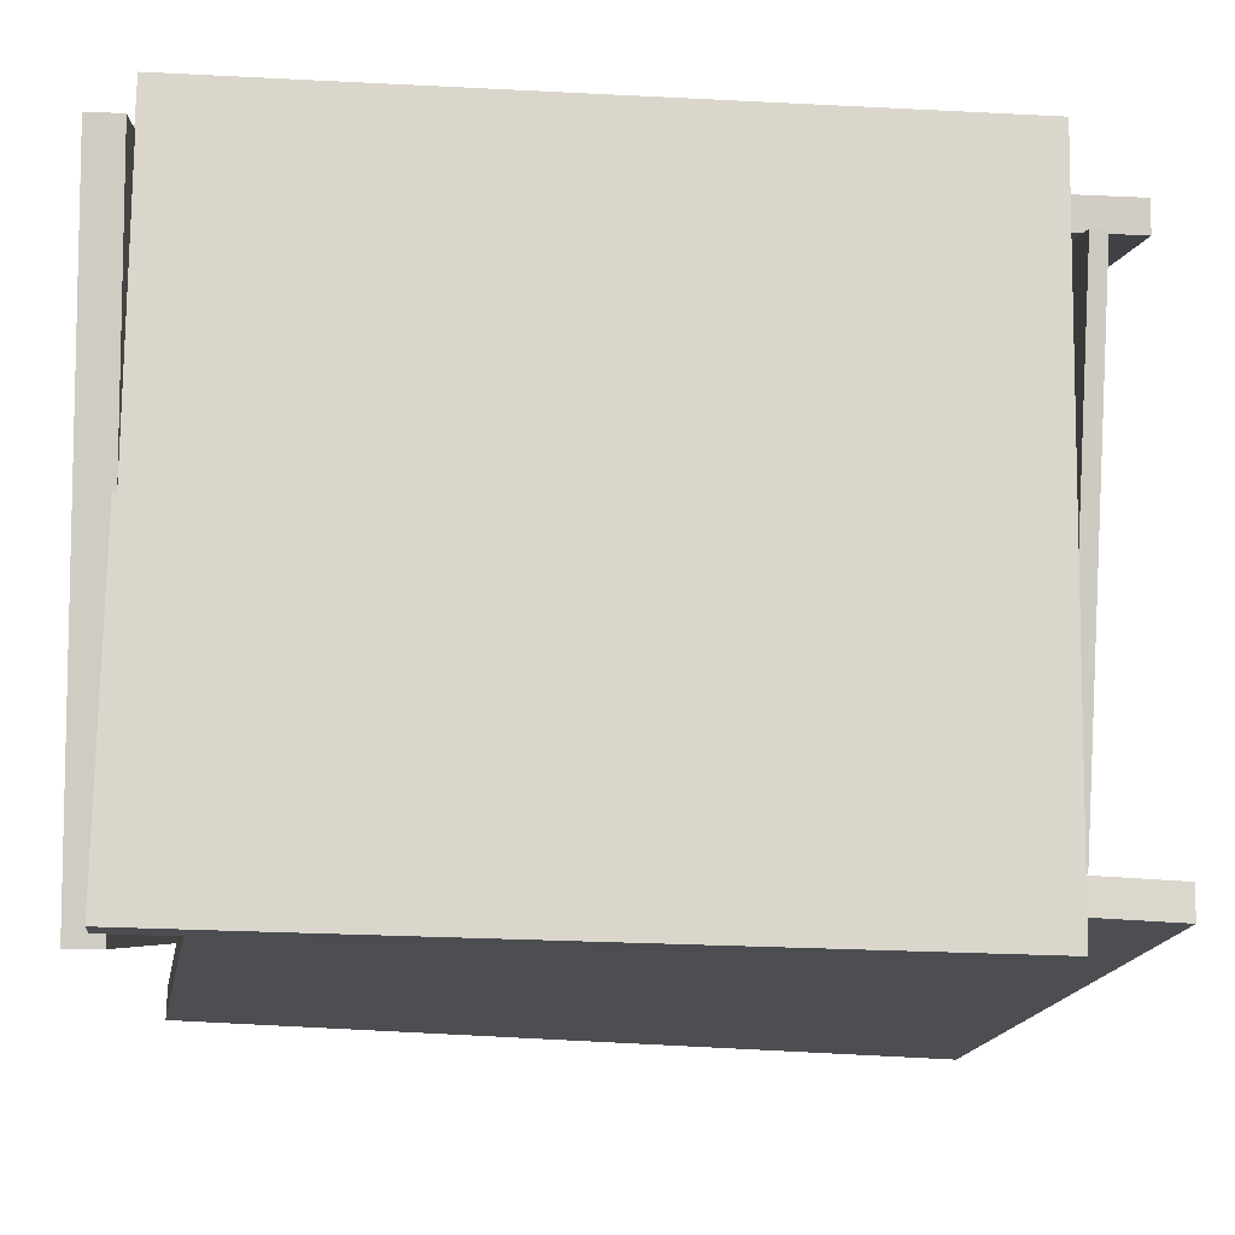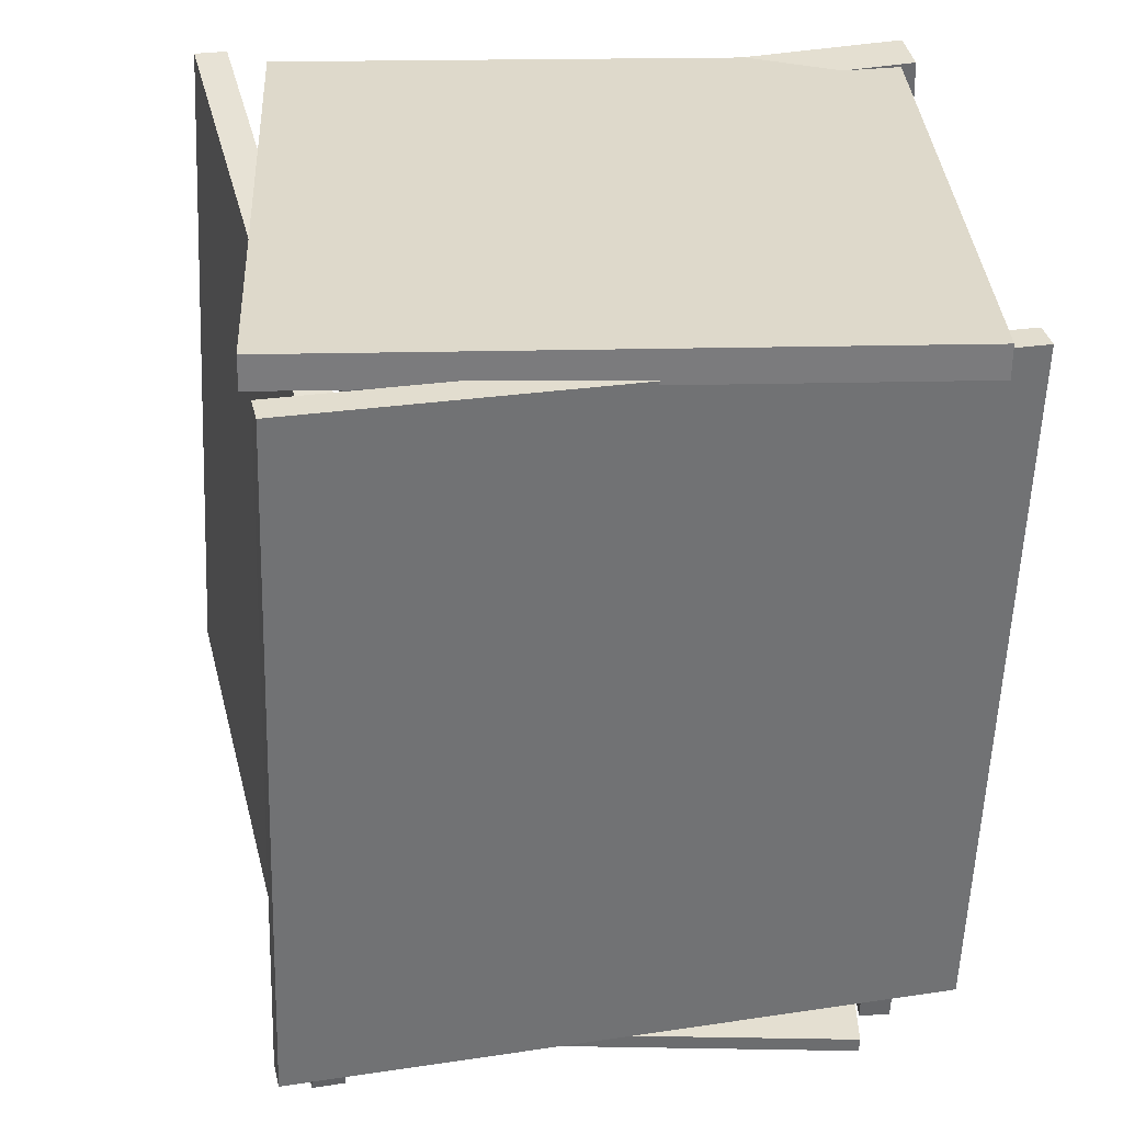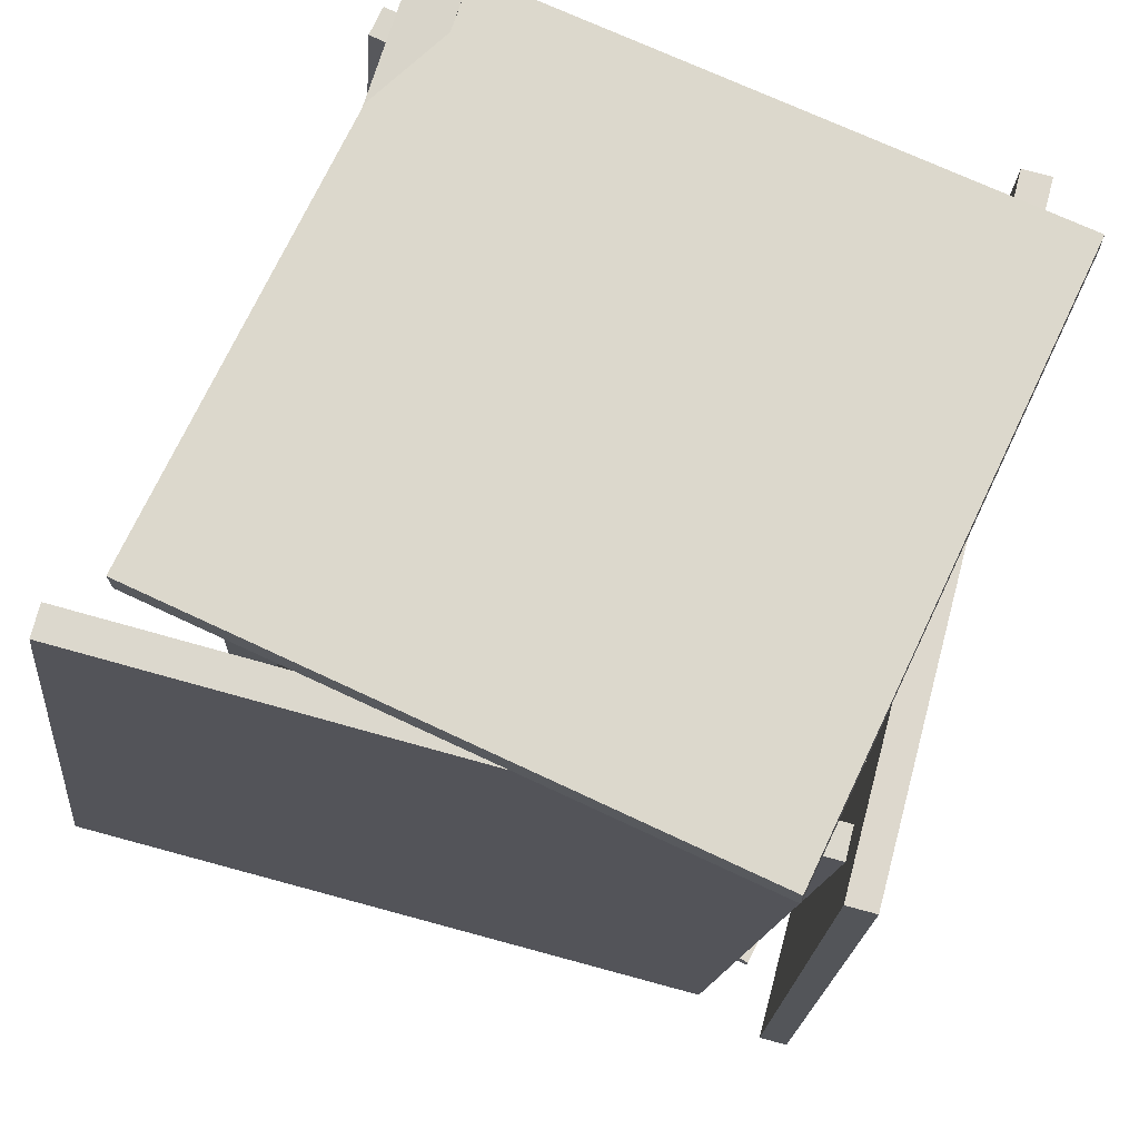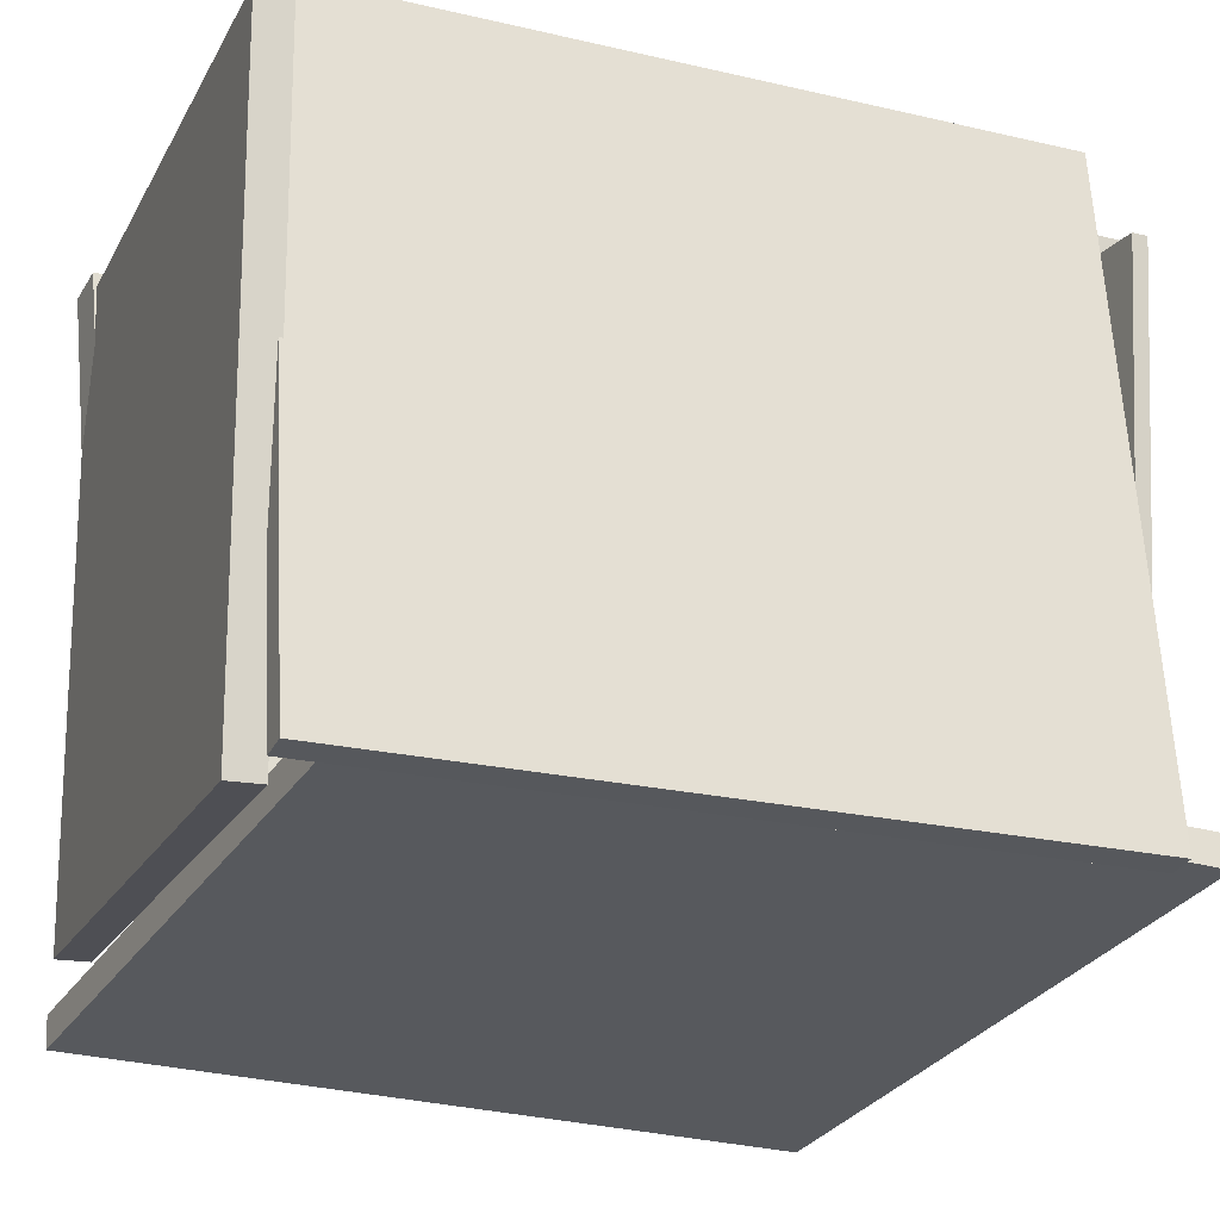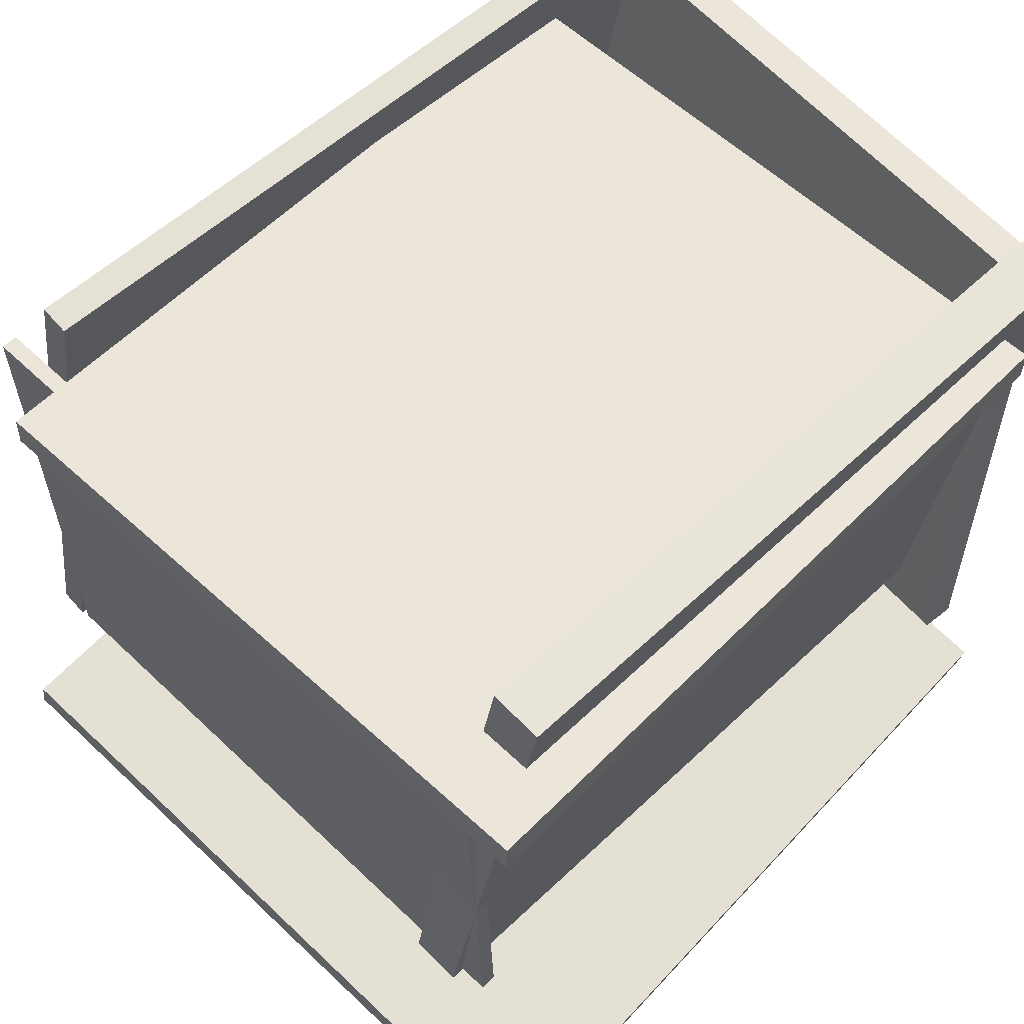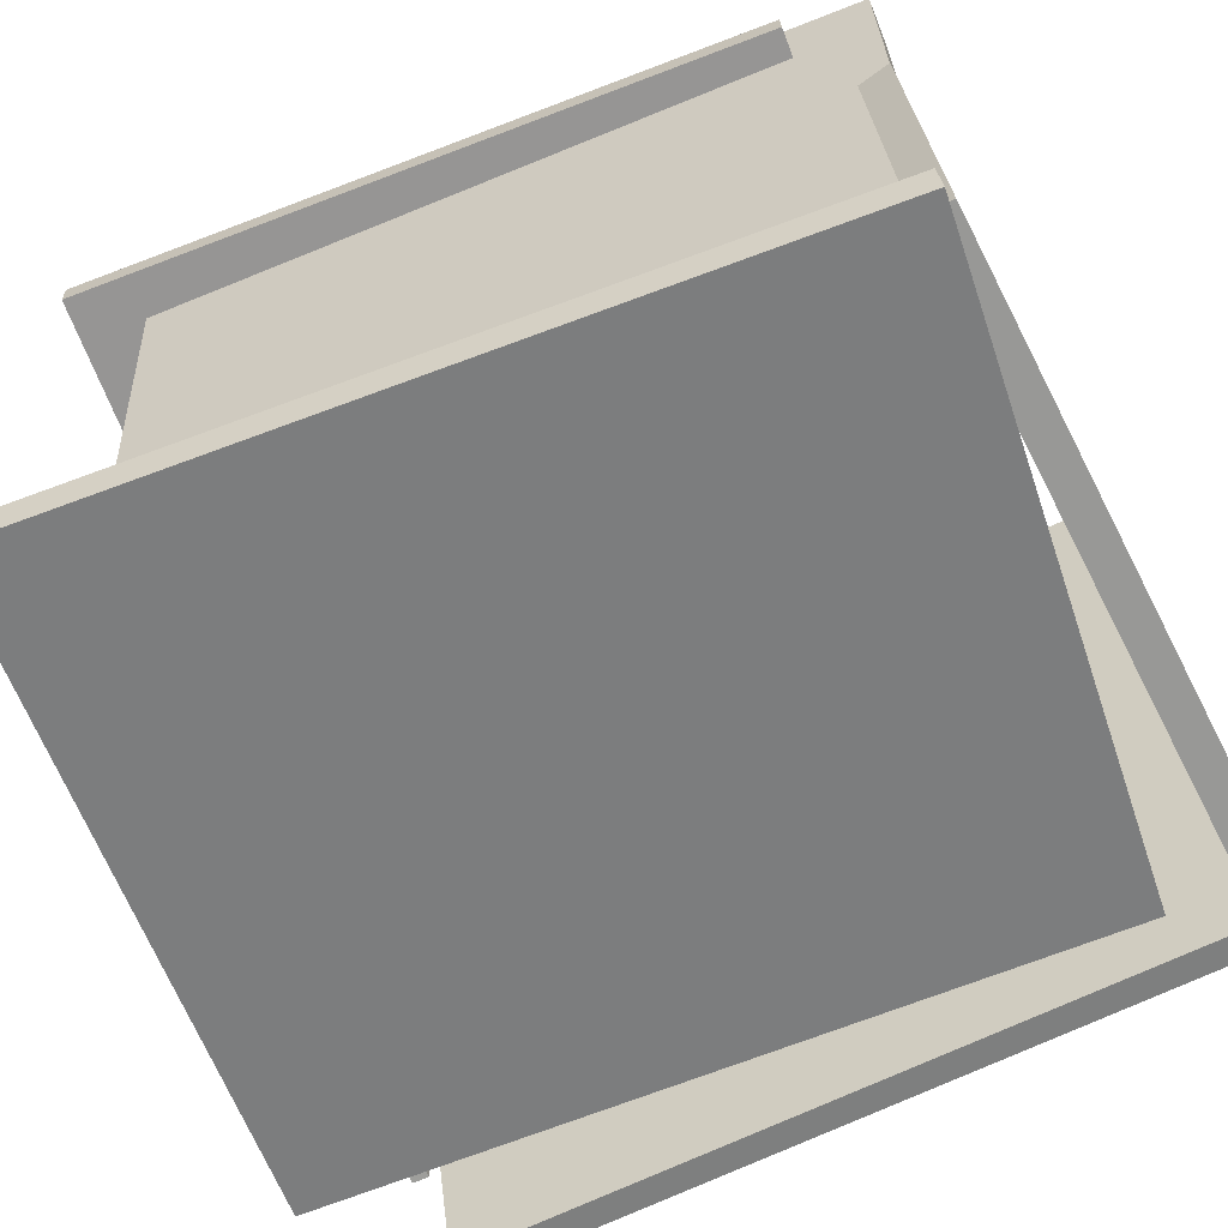
<metadata>
{"format":"obj","ext":"obj","renderer":"f3d","projection":"perspective","resolution":1024,"background":"white","views":[{"elev":-3.5,"azim":-93.3,"up":"+Z"},{"elev":33.6,"azim":-91.2,"up":"+Y"},{"elev":73.7,"azim":-152.9,"up":"+Y"},{"elev":-16.6,"azim":-111.9,"up":"+Z"},{"elev":55.3,"azim":48.0,"up":"+Z"},{"elev":-69.5,"azim":115.3,"up":"+Z"}]}
</metadata>
<code>
v -0.3565 -0.6092 -0.3162
v -0.4545 0.3676 -0.2573
v 0.5134 -0.51 -0.5145
v 0.4154 0.4668 -0.4555
v -0.3469 -0.6107 -0.2749
v -0.4449 0.366 -0.216
v 0.523 -0.5115 -0.4732
v 0.425 0.4653 -0.4142
f 1.0 7.0 5.0
f 1.0 3.0 7.0
f 1.0 4.0 3.0
f 1.0 2.0 4.0
f 3.0 8.0 7.0
f 3.0 4.0 8.0
f 5.0 7.0 8.0
f 5.0 8.0 6.0
f 1.0 5.0 6.0
f 1.0 6.0 2.0
f 2.0 6.0 8.0
f 2.0 8.0 4.0
v -0.3978 -0.5196 0.3695
v -0.3987 -0.4997 0.3704
v -0.3983 -0.493 -0.2672
v -0.3992 -0.4731 -0.2663
v 0.402 -0.4839 0.3705
v 0.4011 -0.4639 0.3713
v 0.4015 -0.4573 -0.2662
v 0.4006 -0.4373 -0.2654
f 9.0 15.0 13.0
f 9.0 11.0 15.0
f 9.0 12.0 11.0
f 9.0 10.0 12.0
f 11.0 16.0 15.0
f 11.0 12.0 16.0
f 13.0 15.0 16.0
f 13.0 16.0 14.0
f 9.0 13.0 14.0
f 9.0 14.0 10.0
f 10.0 14.0 16.0
f 10.0 16.0 12.0
v 0.2406 0.4415 -0.2864
v 0.2992 -0.4784 -0.264
v 0.3655 0.4678 0.4686
v 0.424 -0.4521 0.491
v 0.3043 0.4453 -0.297
v 0.3628 -0.4746 -0.2746
v 0.4291 0.4716 0.458
v 0.4876 -0.4483 0.4804
f 17.0 23.0 21.0
f 17.0 19.0 23.0
f 17.0 20.0 19.0
f 17.0 18.0 20.0
f 19.0 24.0 23.0
f 19.0 20.0 24.0
f 21.0 23.0 24.0
f 21.0 24.0 22.0
f 17.0 21.0 22.0
f 17.0 22.0 18.0
f 18.0 22.0 24.0
f 18.0 24.0 20.0
v 0.3748 0.4287 -0.3597
v 0.3762 0.4717 -0.3592
v 0.3983 0.4189 0.448
v 0.3997 0.462 0.4485
v -0.432 0.4555 -0.3359
v -0.4305 0.4986 -0.3354
v -0.4085 0.4458 0.4718
v -0.407 0.4888 0.4723
f 25.0 31.0 29.0
f 25.0 27.0 31.0
f 25.0 28.0 27.0
f 25.0 26.0 28.0
f 27.0 32.0 31.0
f 27.0 28.0 32.0
f 29.0 31.0 32.0
f 29.0 32.0 30.0
f 25.0 29.0 30.0
f 25.0 30.0 26.0
f 26.0 30.0 32.0
f 26.0 32.0 28.0
v -0.3256 0.3049 0.4033
v -0.2534 -0.5944 0.3903
v -0.3237 0.3045 0.4433
v -0.2516 -0.5949 0.4303
v 0.4589 0.3683 0.3683
v 0.531 -0.531 0.3554
v 0.4607 0.3679 0.4083
v 0.5328 -0.5315 0.3953
f 33.0 39.0 37.0
f 33.0 35.0 39.0
f 33.0 36.0 35.0
f 33.0 34.0 36.0
f 35.0 40.0 39.0
f 35.0 36.0 40.0
f 37.0 39.0 40.0
f 37.0 40.0 38.0
f 33.0 37.0 38.0
f 33.0 38.0 34.0
f 34.0 38.0 40.0
f 34.0 40.0 36.0
v -0.4575 -0.472 -0.3499
v -0.4938 -0.4728 -0.3421
v -0.4717 0.4682 -0.3194
v -0.508 0.4674 -0.3116
v -0.2764 -0.4966 0.4931
v -0.3127 -0.4974 0.5009
v -0.2906 0.4436 0.5236
v -0.3269 0.4428 0.5313
f 41.0 47.0 45.0
f 41.0 43.0 47.0
f 41.0 44.0 43.0
f 41.0 42.0 44.0
f 43.0 48.0 47.0
f 43.0 44.0 48.0
f 45.0 47.0 48.0
f 45.0 48.0 46.0
f 41.0 45.0 46.0
f 41.0 46.0 42.0
f 42.0 46.0 48.0
f 42.0 48.0 44.0

</code>
